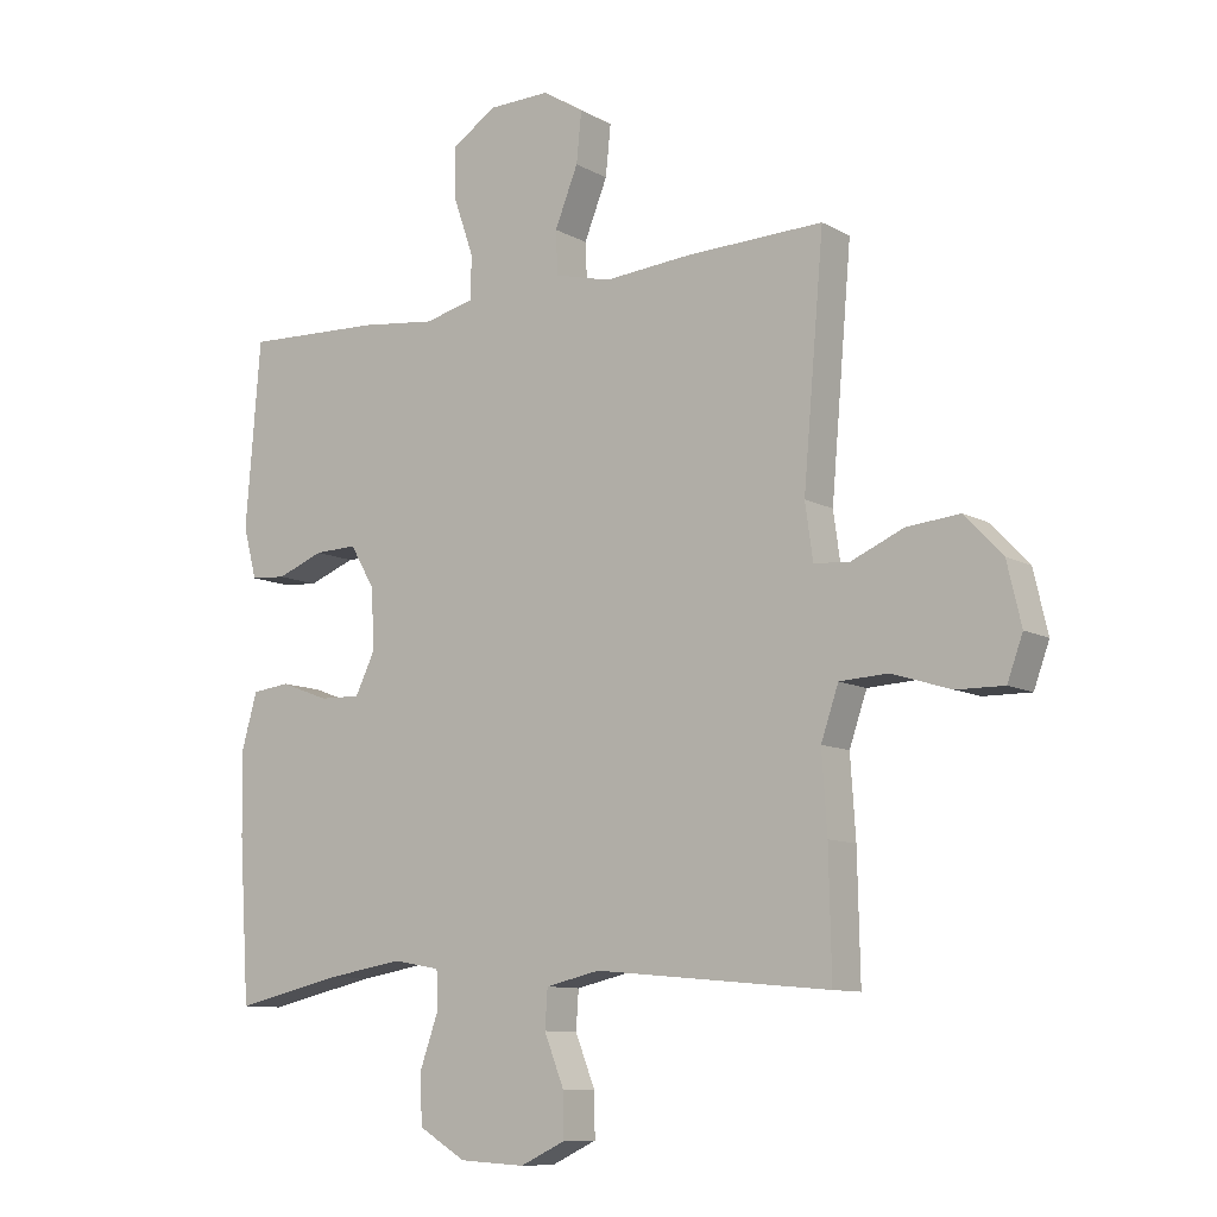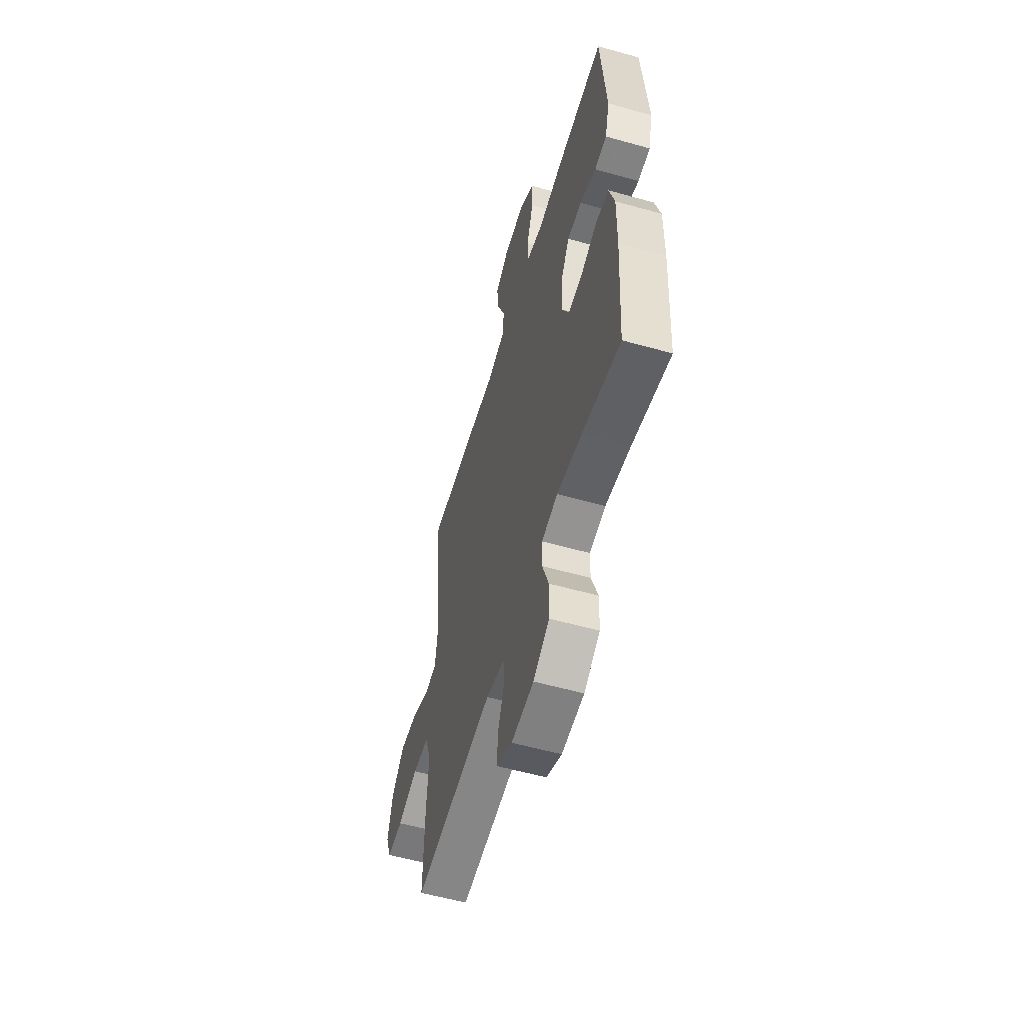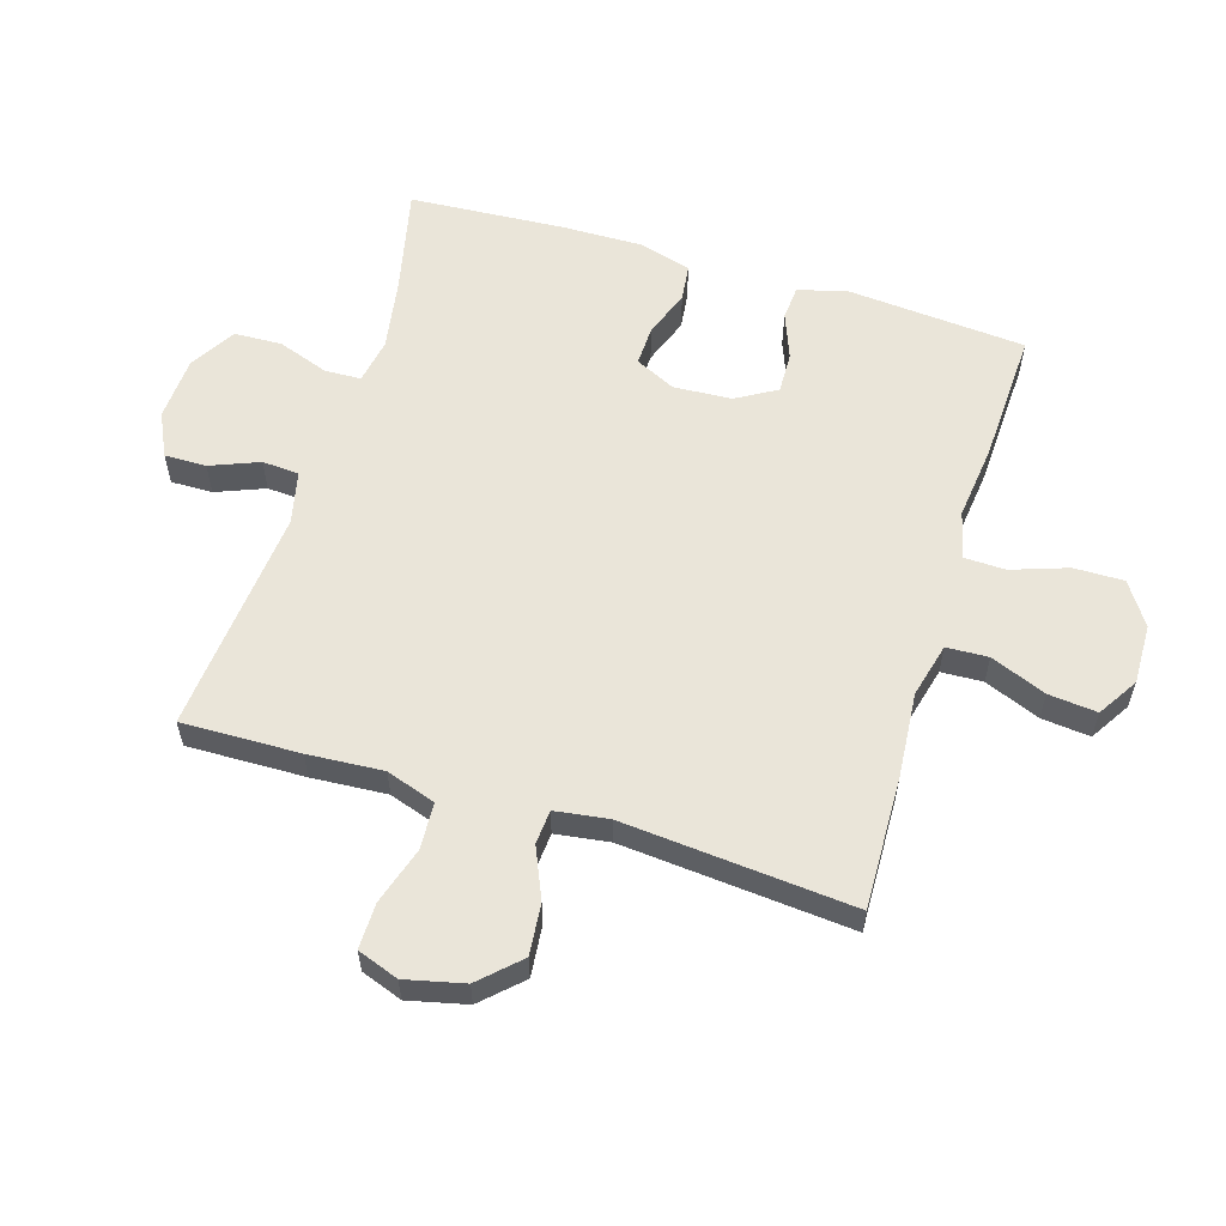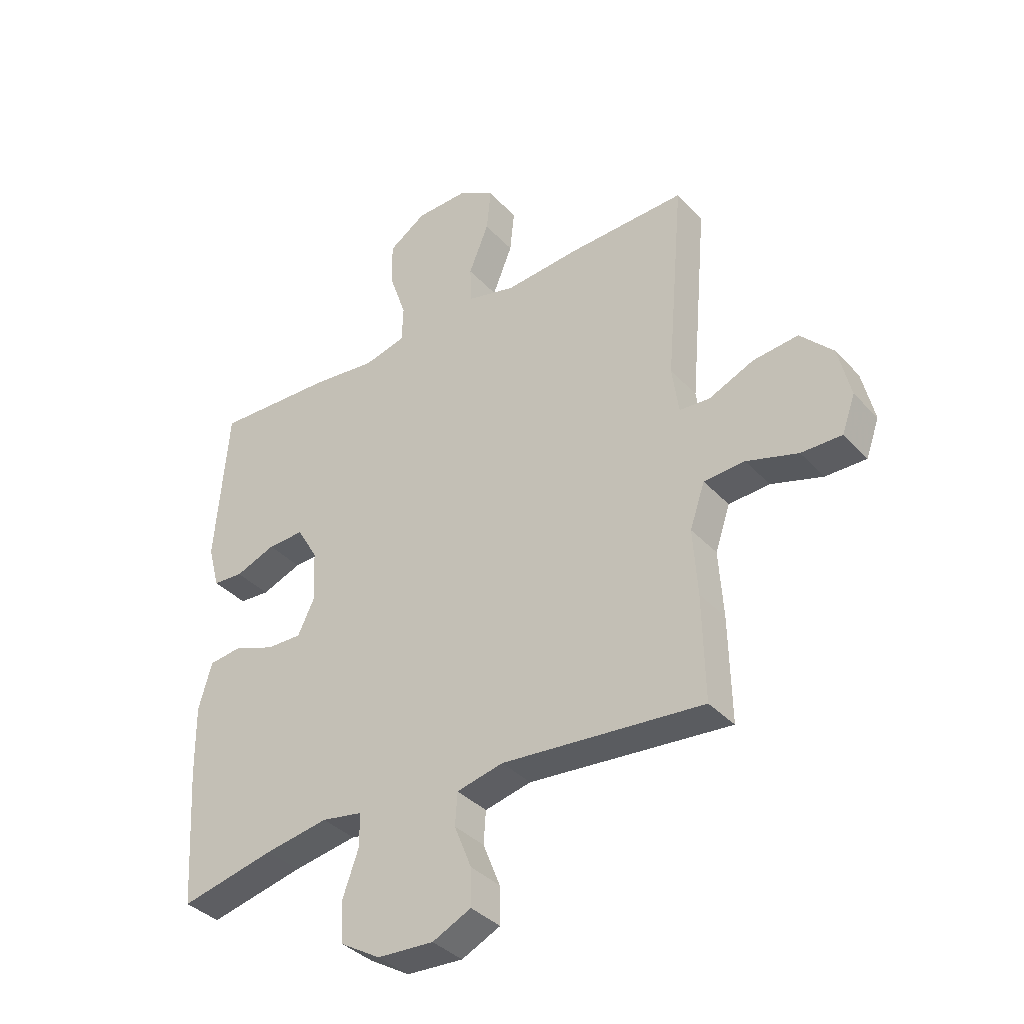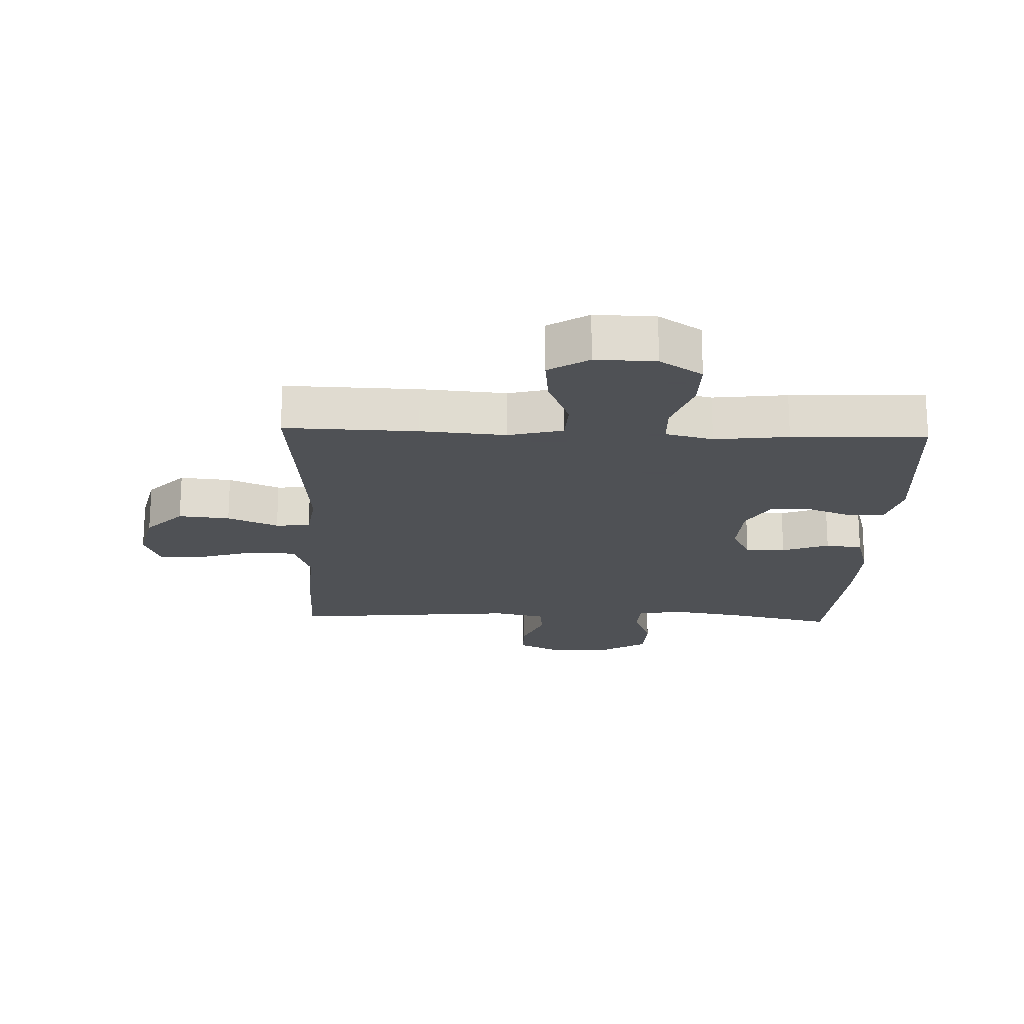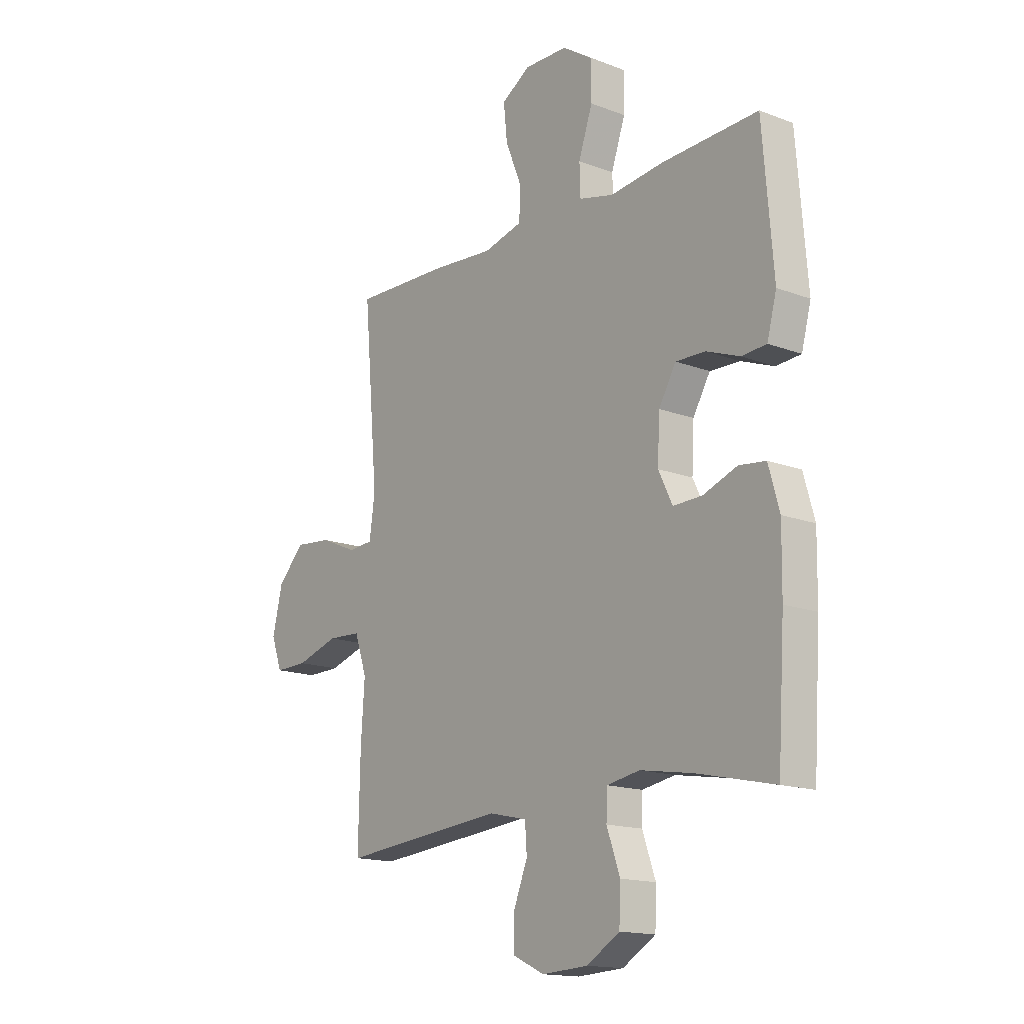
<metadata>
{"format":"obj","ext":"obj","renderer":"f3d","projection":"perspective","resolution":1024,"background":"white","views":[{"elev":-10.0,"azim":-144.0,"up":"+Z"},{"elev":-56.8,"azim":73.7,"up":"+Z"},{"elev":58.3,"azim":-73.0,"up":"+Y"},{"elev":-37.1,"azim":-143.1,"up":"+Z"},{"elev":-19.5,"azim":-2.1,"up":"+Y"},{"elev":-15.6,"azim":51.4,"up":"+Z"}]}
</metadata>
<code>
v 0.5 0.07 -0.5
v 0.329 0.07 -0.462
v 0.214 0.07 -0.443
v 0.141 0.07 -0.456
v 0.139 0.07 -0.514
v 0.168 0.07 -0.596
v 0.165 0.07 -0.672
v 0.092 0.07 -0.716
v -0.01 0.07 -0.722
v -0.08 0.07 -0.689
v -0.079 0.07 -0.622
v -0.048 0.07 -0.544
v -0.052 0.07 -0.485
v -0.136 0.07 -0.466
v -0.5 0.07 -0.5
v -0.496 0.07 -0.311
v -0.488 0.07 -0.19
v -0.515 0.07 -0.111
v -0.589 0.07 -0.107
v -0.682 0.07 -0.136
v -0.755 0.07 -0.137
v -0.779 0.07 -0.071
v -0.757 0.07 0.023
v -0.698 0.07 0.085
v -0.616 0.07 0.077
v -0.535 0.07 0.042
v -0.48 0.07 0.046
v -0.468 0.07 0.132
v -0.5 0.07 0.5
v -0.288 0.07 0.494
v -0.152 0.07 0.483
v -0.065 0.07 0.505
v -0.062 0.07 0.572
v -0.098 0.07 0.661
v -0.106 0.07 0.739
v -0.042 0.07 0.779
v 0.054 0.07 0.777
v 0.122 0.07 0.732
v 0.121 0.07 0.652
v 0.09 0.07 0.562
v 0.092 0.07 0.496
v 0.168 0.07 0.477
v 0.286 0.07 0.491
v 0.5 0.07 0.5
v 0.523 0.07 0.214
v 0.502 0.07 0.135
v 0.447 0.07 0.131
v 0.374 0.07 0.159
v 0.308 0.07 0.161
v 0.27 0.07 0.096
v 0.265 0.07 0.003
v 0.296 0.07 -0.061
v 0.36 0.07 -0.059
v 0.435 0.07 -0.031
v 0.494 0.07 -0.038
v 0.518 0.07 -0.123
v 0.516 0.07 -0.251
v 0.5 0 -0.5
v 0.329 0 -0.462
v 0.214 0 -0.443
v 0.141 0 -0.456
v 0.139 0 -0.514
v 0.168 0 -0.596
v 0.165 0 -0.672
v 0.092 0 -0.716
v -0.01 0 -0.722
v -0.08 0 -0.689
v -0.079 0 -0.622
v -0.048 0 -0.544
v -0.052 0 -0.485
v -0.136 0 -0.466
v -0.5 0 -0.5
v -0.496 0 -0.311
v -0.488 0 -0.19
v -0.515 0 -0.111
v -0.589 0 -0.107
v -0.682 0 -0.136
v -0.755 0 -0.137
v -0.779 0 -0.071
v -0.757 0 0.023
v -0.698 0 0.085
v -0.616 0 0.077
v -0.535 0 0.042
v -0.48 0 0.046
v -0.468 0 0.132
v -0.5 0 0.5
v -0.288 0 0.494
v -0.152 0 0.483
v -0.065 0 0.505
v -0.062 0 0.572
v -0.098 0 0.661
v -0.106 0 0.739
v -0.042 0 0.779
v 0.054 0 0.777
v 0.122 0 0.732
v 0.121 0 0.652
v 0.09 0 0.562
v 0.092 0 0.496
v 0.168 0 0.477
v 0.286 0 0.491
v 0.5 0 0.5
v 0.523 0 0.214
v 0.502 0 0.135
v 0.447 0 0.131
v 0.374 0 0.159
v 0.308 0 0.161
v 0.27 0 0.096
v 0.265 0 0.003
v 0.296 0 -0.061
v 0.36 0 -0.059
v 0.435 0 -0.031
v 0.494 0 -0.038
v 0.518 0 -0.123
v 0.516 0 -0.251
f 56 57 1 2
f 53 54 55 56
f 52 53 56 2
f 51 52 2 3
f 50 51 3 4
f 45 46 47 48
f 45 48 49
f 42 43 44 45
f 41 42 45 49
f 37 38 39 40
f 37 40 41
f 36 37 41
f 33 34 35 36
f 32 33 36 41
f 31 32 41 49
f 28 29 30 31
f 27 28 31 49
f 23 24 25 26
f 23 26 27
f 22 23 27
f 19 20 21 22
f 18 19 22 27
f 17 18 27 49
f 14 15 16 17
f 13 14 17
f 9 10 11 12
f 9 12 13
f 8 9 13
f 5 6 7 8
f 4 5 8 13
f 50 4 13 17
f 17 49 50
f 59 58 114 113
f 113 112 111 110
f 59 113 110 109
f 60 59 109 108
f 61 60 108 107
f 105 104 103 102
f 106 105 102
f 102 101 100 99
f 106 102 99 98
f 97 96 95 94
f 98 97 94
f 98 94 93
f 93 92 91 90
f 98 93 90 89
f 106 98 89 88
f 88 87 86 85
f 106 88 85 84
f 83 82 81 80
f 84 83 80
f 84 80 79
f 79 78 77 76
f 84 79 76 75
f 106 84 75 74
f 74 73 72 71
f 74 71 70
f 69 68 67 66
f 70 69 66
f 70 66 65
f 65 64 63 62
f 70 65 62 61
f 74 70 61 107
f 107 106 74
f 1 58 59 2
f 2 59 60 3
f 3 60 61 4
f 4 61 62 5
f 5 62 63 6
f 6 63 64 7
f 7 64 65 8
f 8 65 66 9
f 9 66 67 10
f 10 67 68 11
f 11 68 69 12
f 12 69 70 13
f 13 70 71 14
f 14 71 72 15
f 15 72 73 16
f 16 73 74 17
f 17 74 75 18
f 18 75 76 19
f 19 76 77 20
f 20 77 78 21
f 21 78 79 22
f 22 79 80 23
f 23 80 81 24
f 24 81 82 25
f 25 82 83 26
f 26 83 84 27
f 27 84 85 28
f 28 85 86 29
f 29 86 87 30
f 30 87 88 31
f 31 88 89 32
f 32 89 90 33
f 33 90 91 34
f 34 91 92 35
f 35 92 93 36
f 36 93 94 37
f 37 94 95 38
f 38 95 96 39
f 39 96 97 40
f 40 97 98 41
f 41 98 99 42
f 42 99 100 43
f 43 100 101 44
f 44 101 102 45
f 45 102 103 46
f 46 103 104 47
f 47 104 105 48
f 48 105 106 49
f 49 106 107 50
f 50 107 108 51
f 51 108 109 52
f 52 109 110 53
f 53 110 111 54
f 54 111 112 55
f 55 112 113 56
f 56 113 114 57
f 57 114 58 1

</code>
